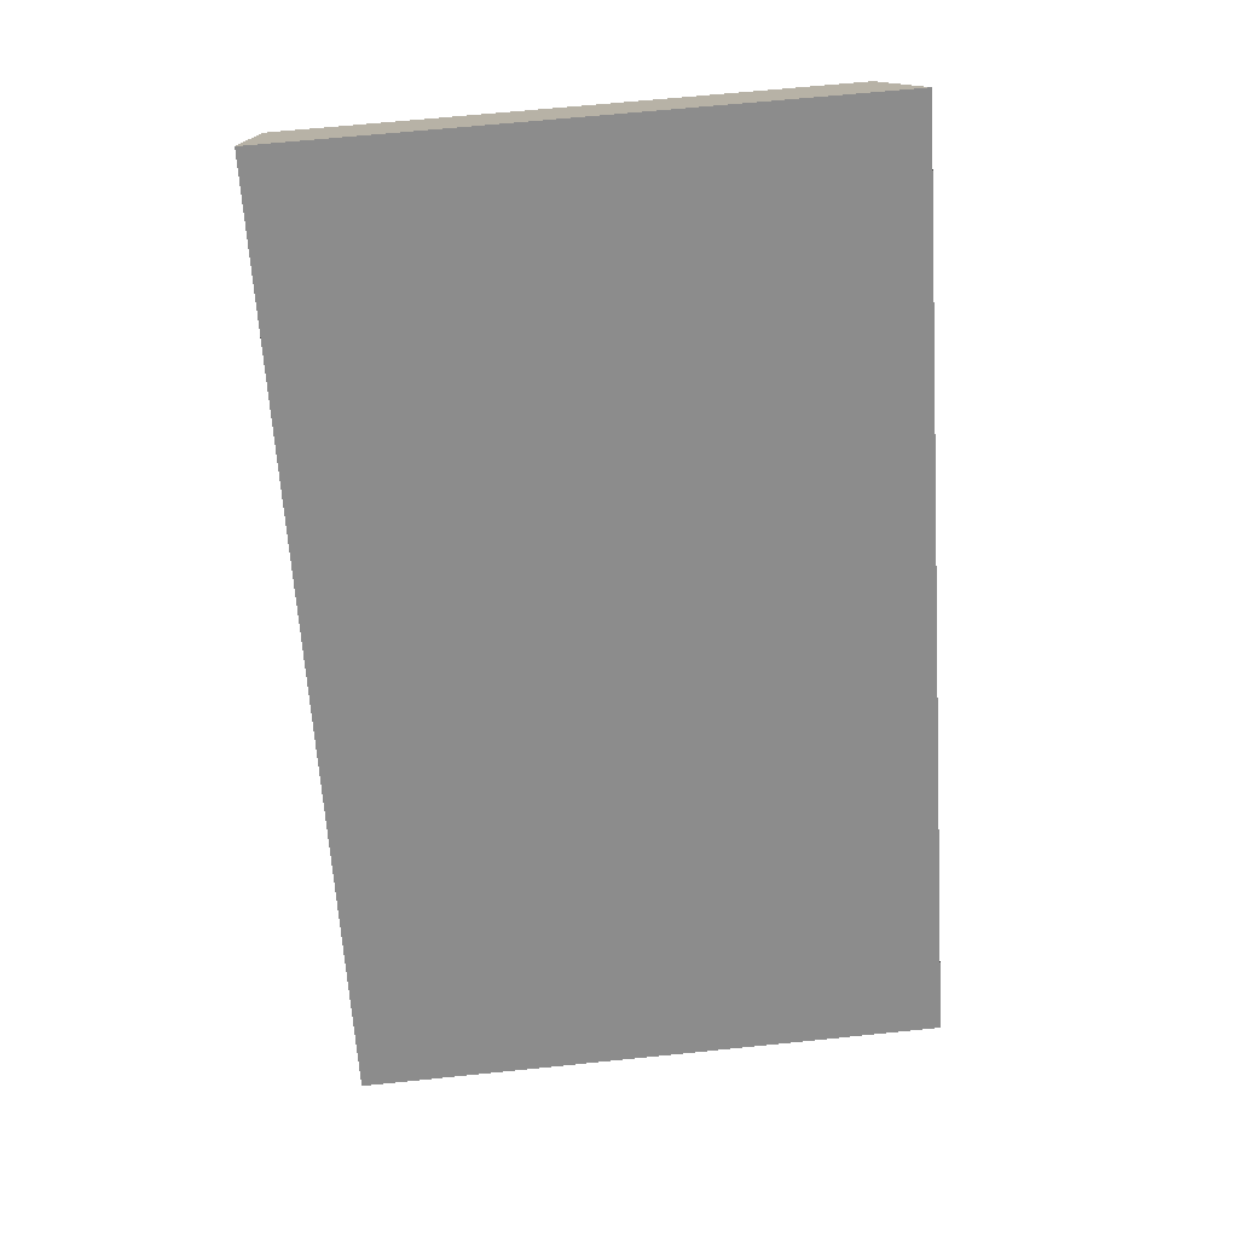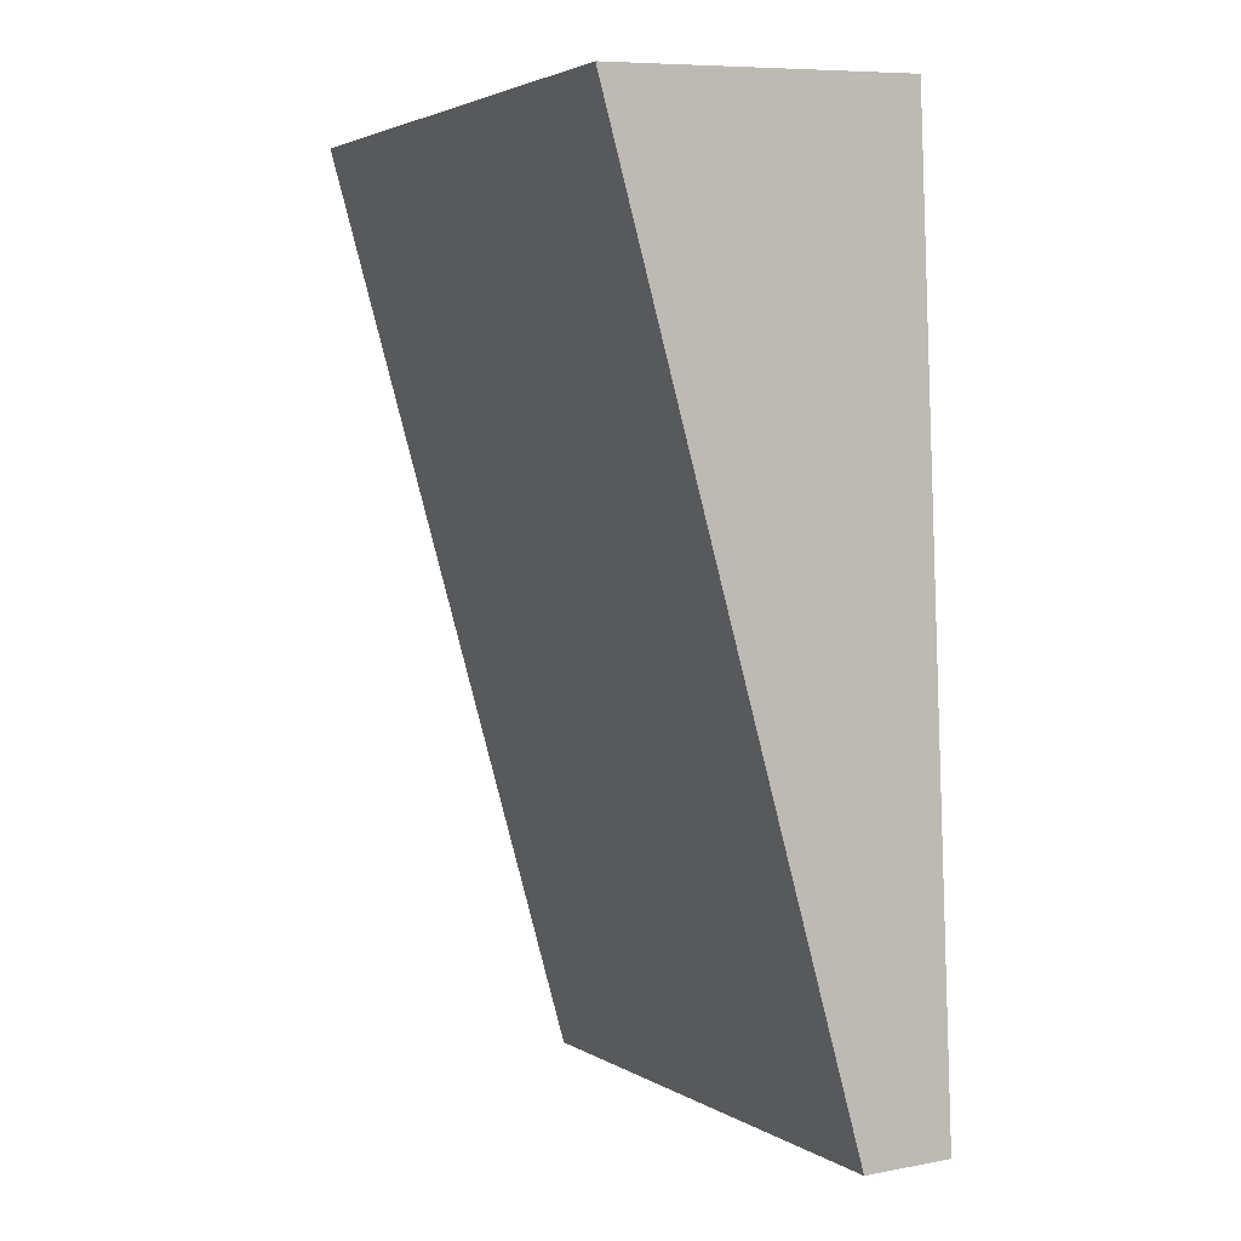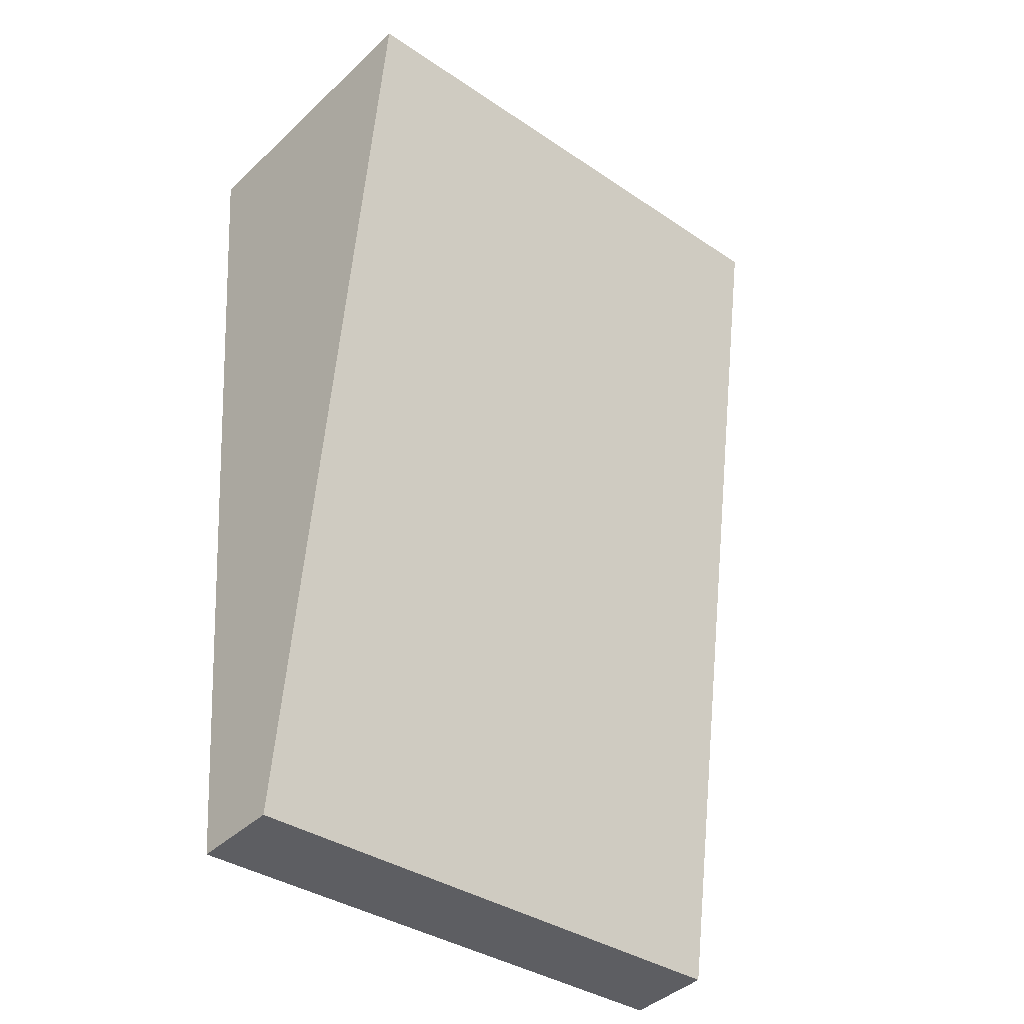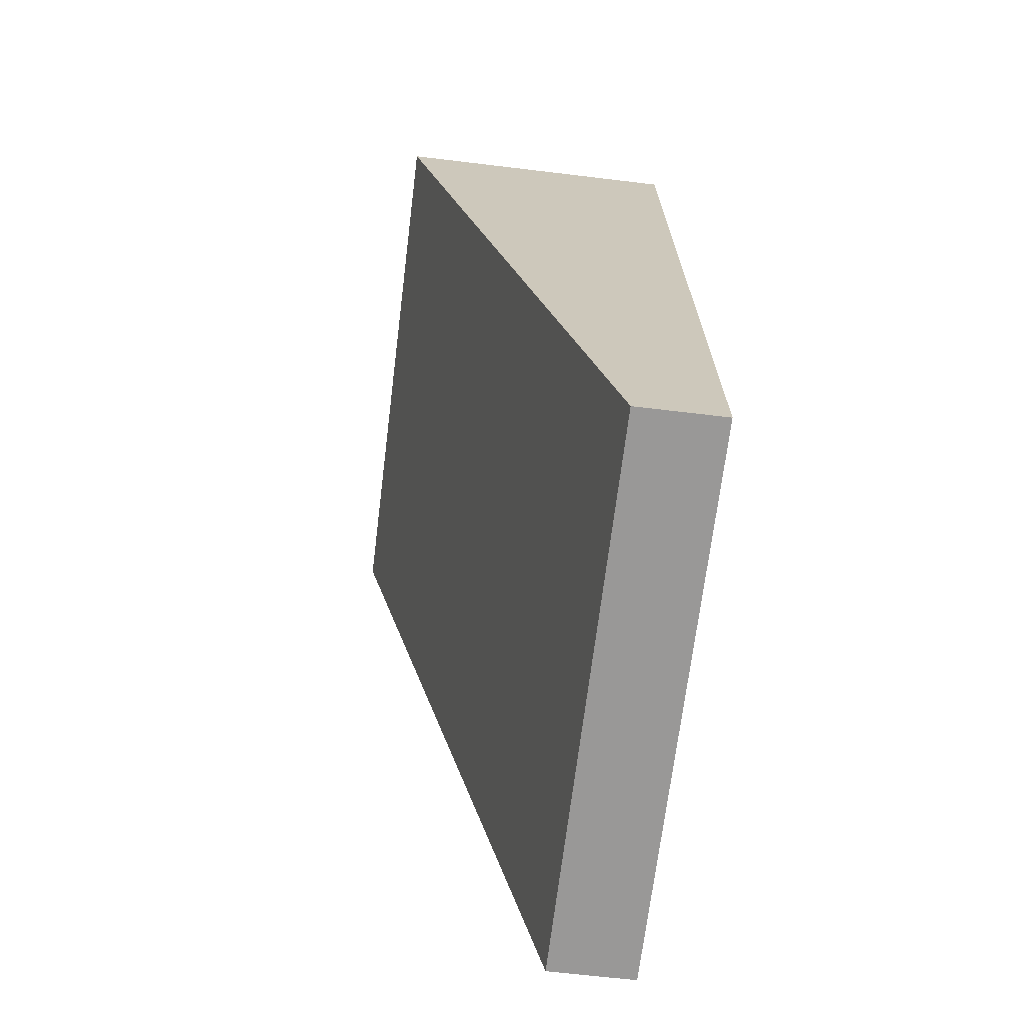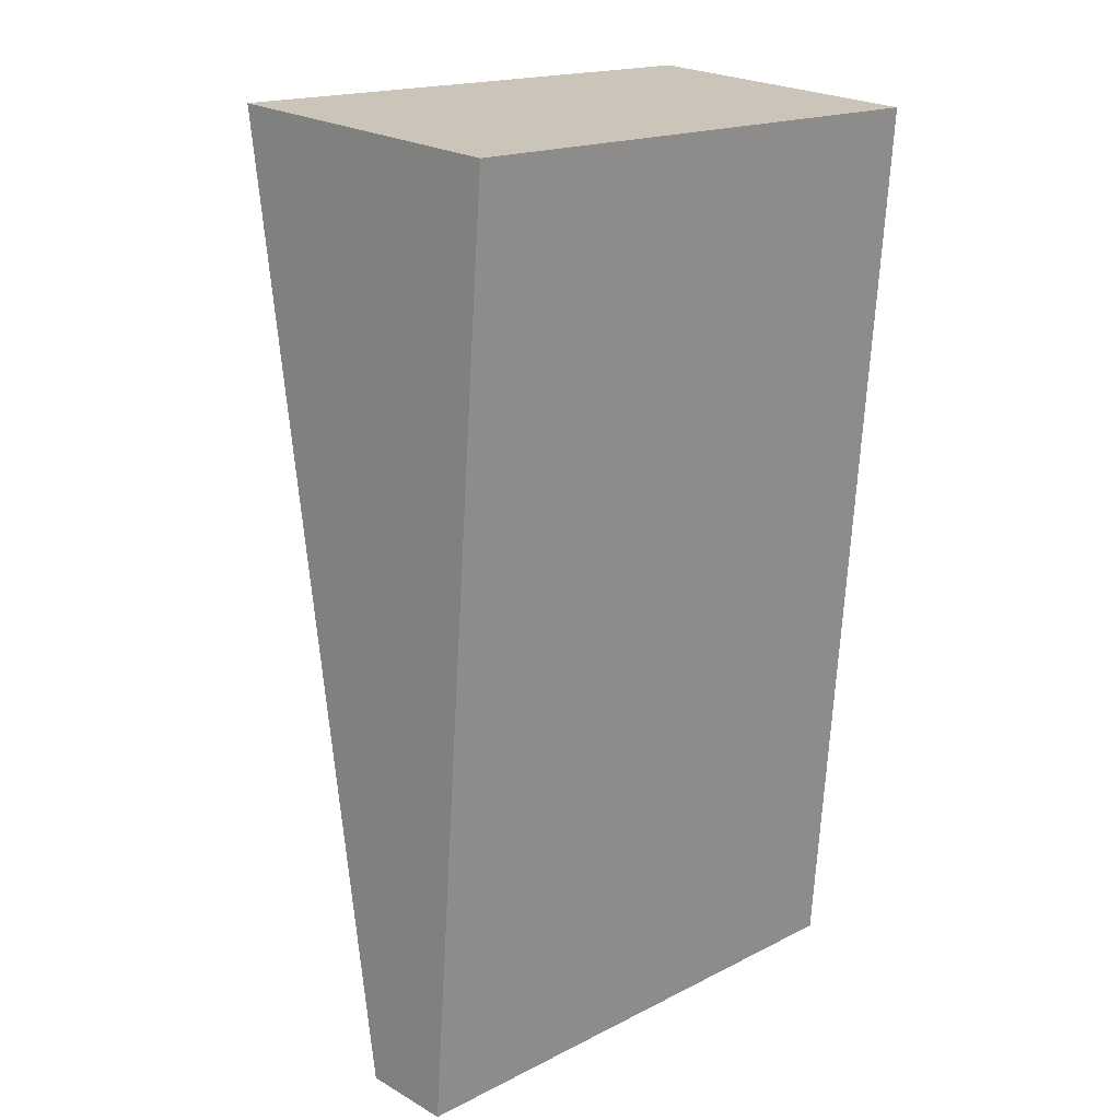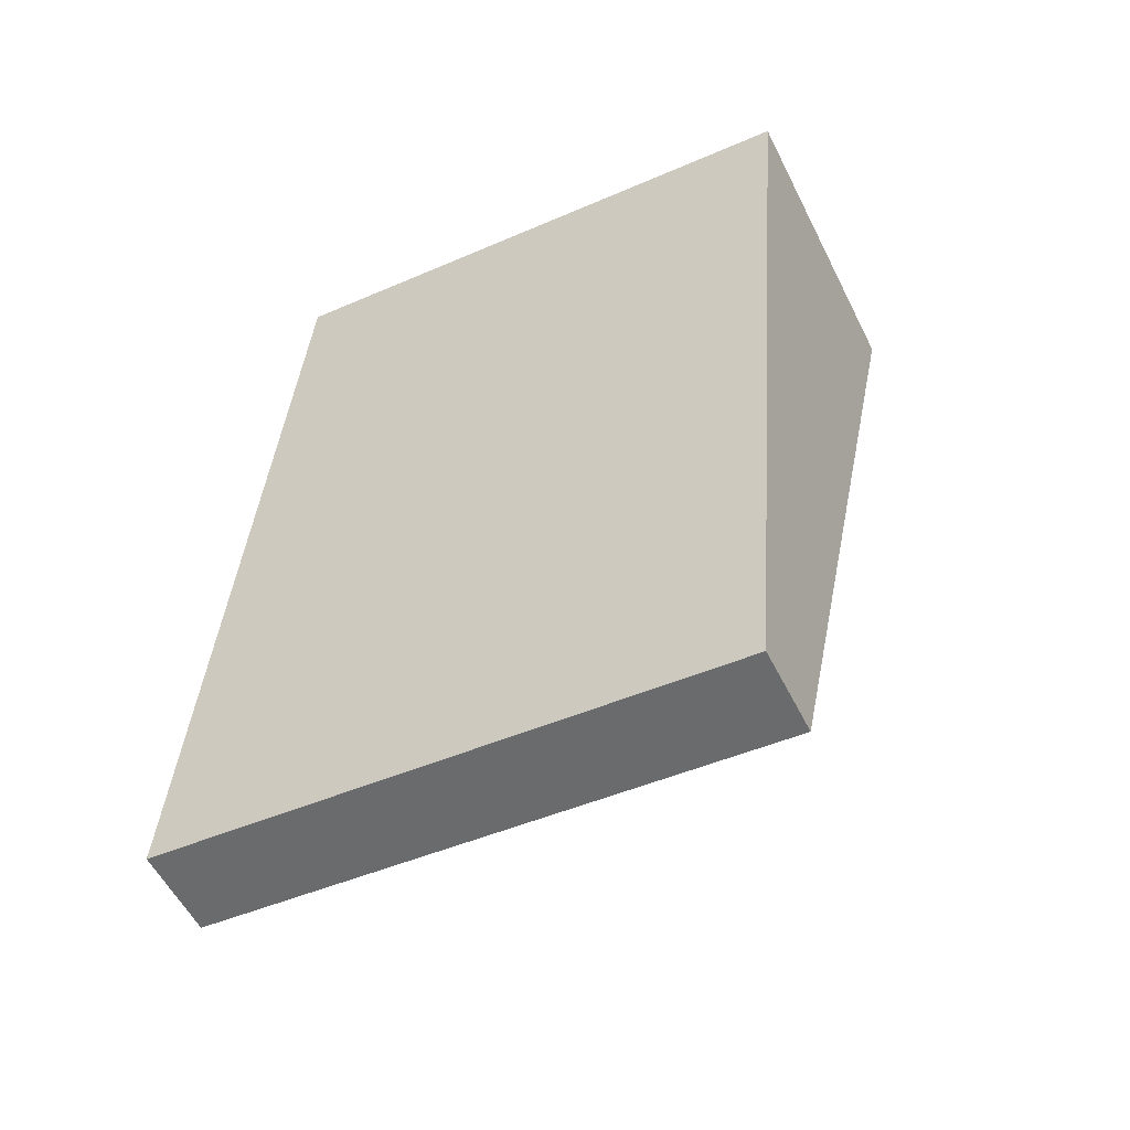
<metadata>
{"format":"obj","ext":"obj","renderer":"f3d","projection":"perspective","resolution":1024,"background":"white","views":[{"elev":13.0,"azim":176.4,"up":"+Z"},{"elev":8.3,"azim":-117.5,"up":"+Z"},{"elev":-42.1,"azim":138.1,"up":"+Z"},{"elev":-64.0,"azim":-97.0,"up":"+Z"},{"elev":23.4,"azim":-45.7,"up":"+Z"},{"elev":-55.8,"azim":26.4,"up":"+Z"}]}
</metadata>
<code>
v  0 0.875 5.358e-17
v  6.379 2.992 8.579
v  5.646 0.875 -0.458
v  0.733 2.992 9.037
v  5.646 2.804e-17 -0.458
v  0 0 0
v  0.733 -5.534e-16 9.037
v  6.379 -5.253e-16 8.579
g defaultobject
f 1 2 3
f 2 1 4
f 5 1 3
f 1 5 6
f 1 7 4
f 7 1 6
f 7 2 4
f 2 7 8
f 8 3 2
f 3 8 5
f 8 6 5
f 6 8 7

</code>
